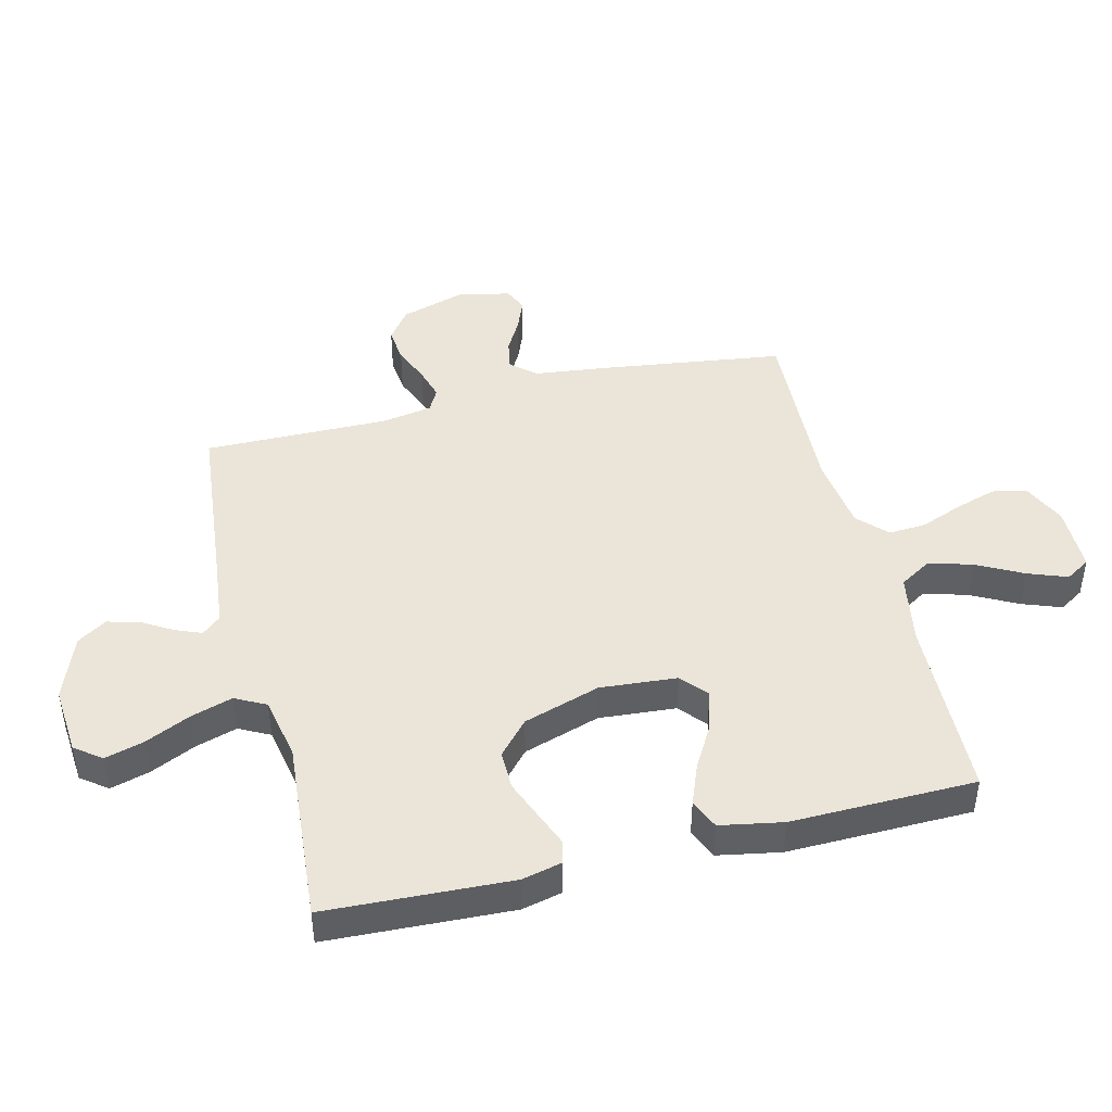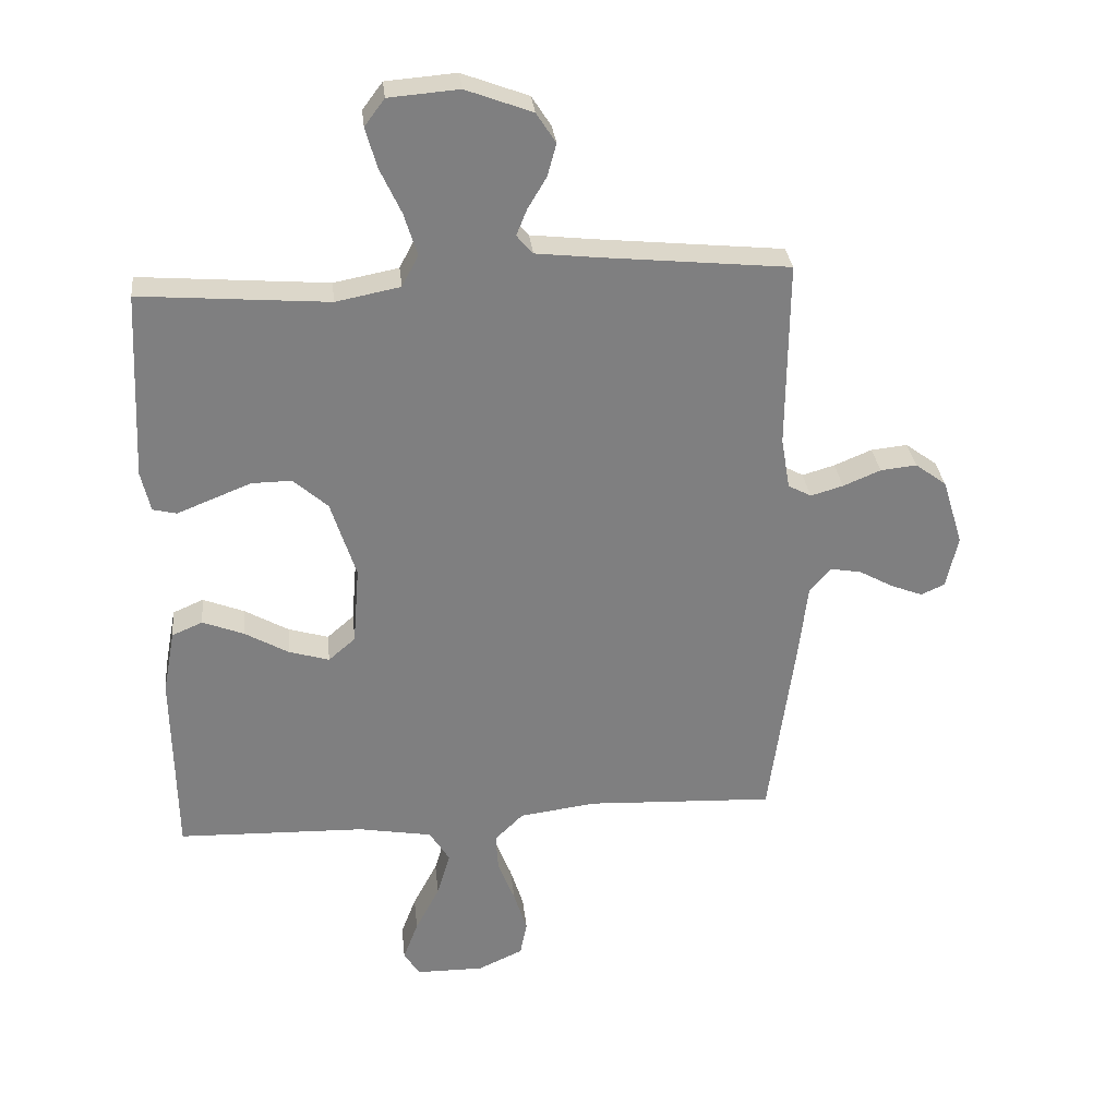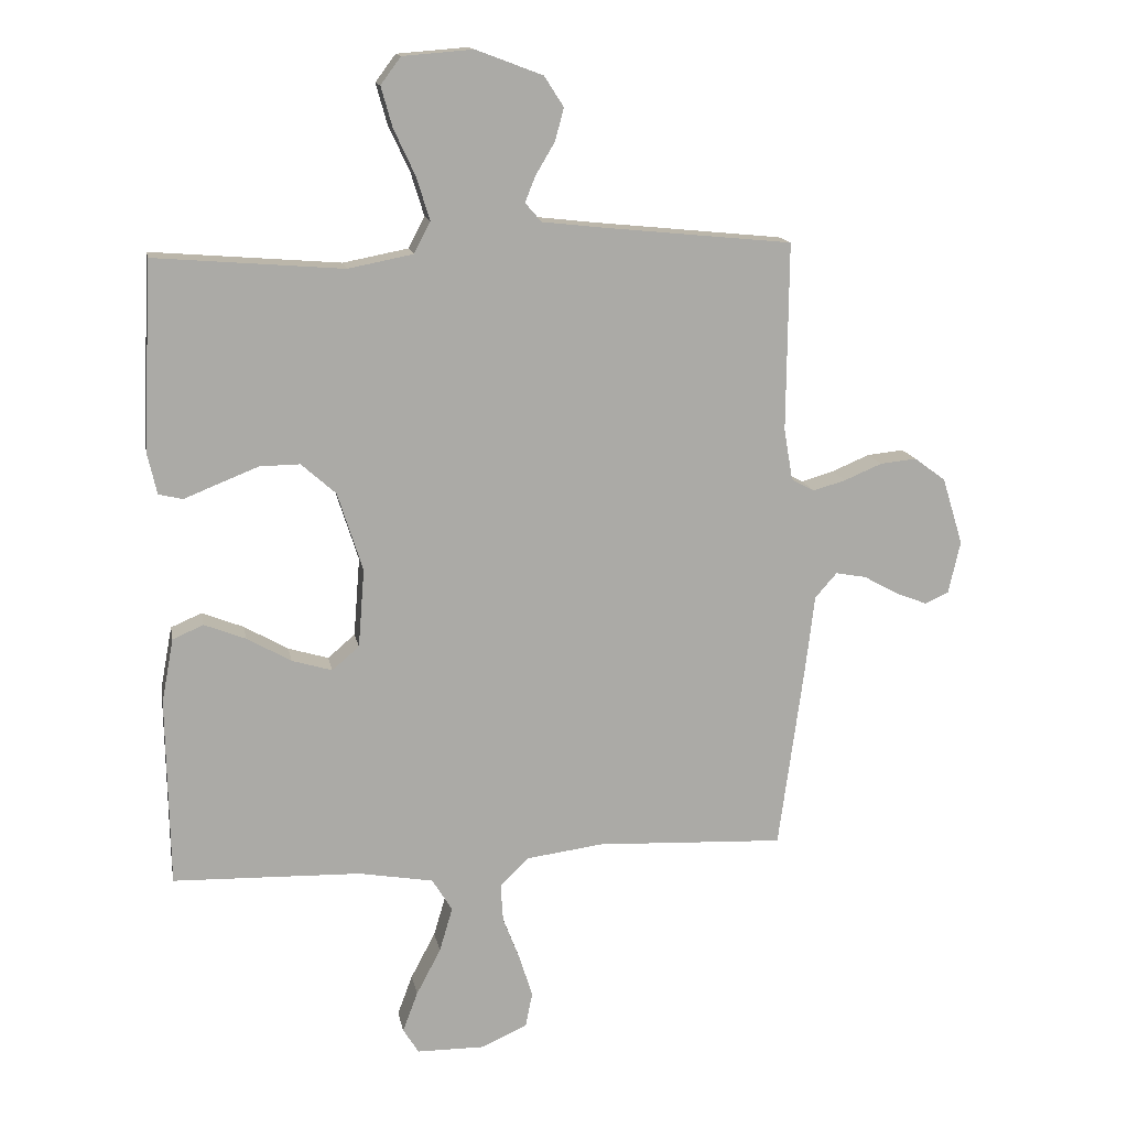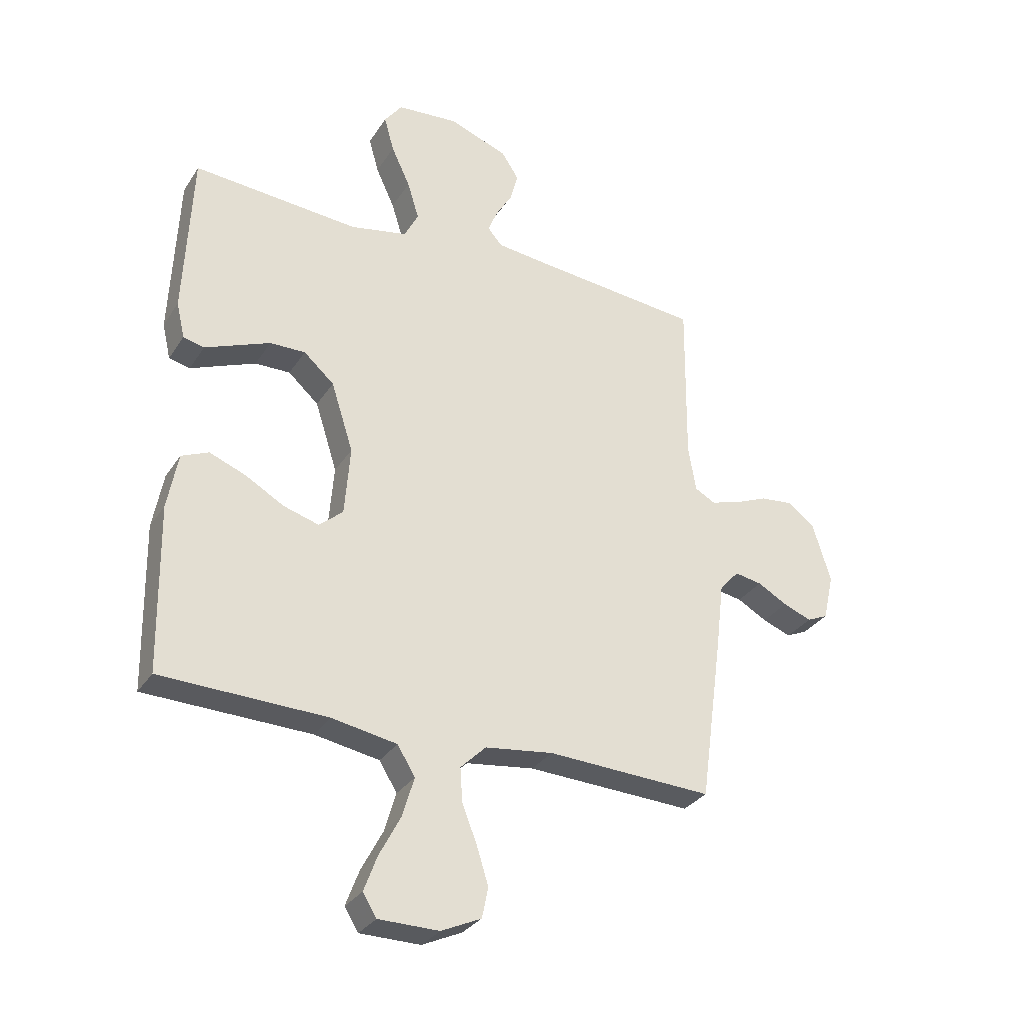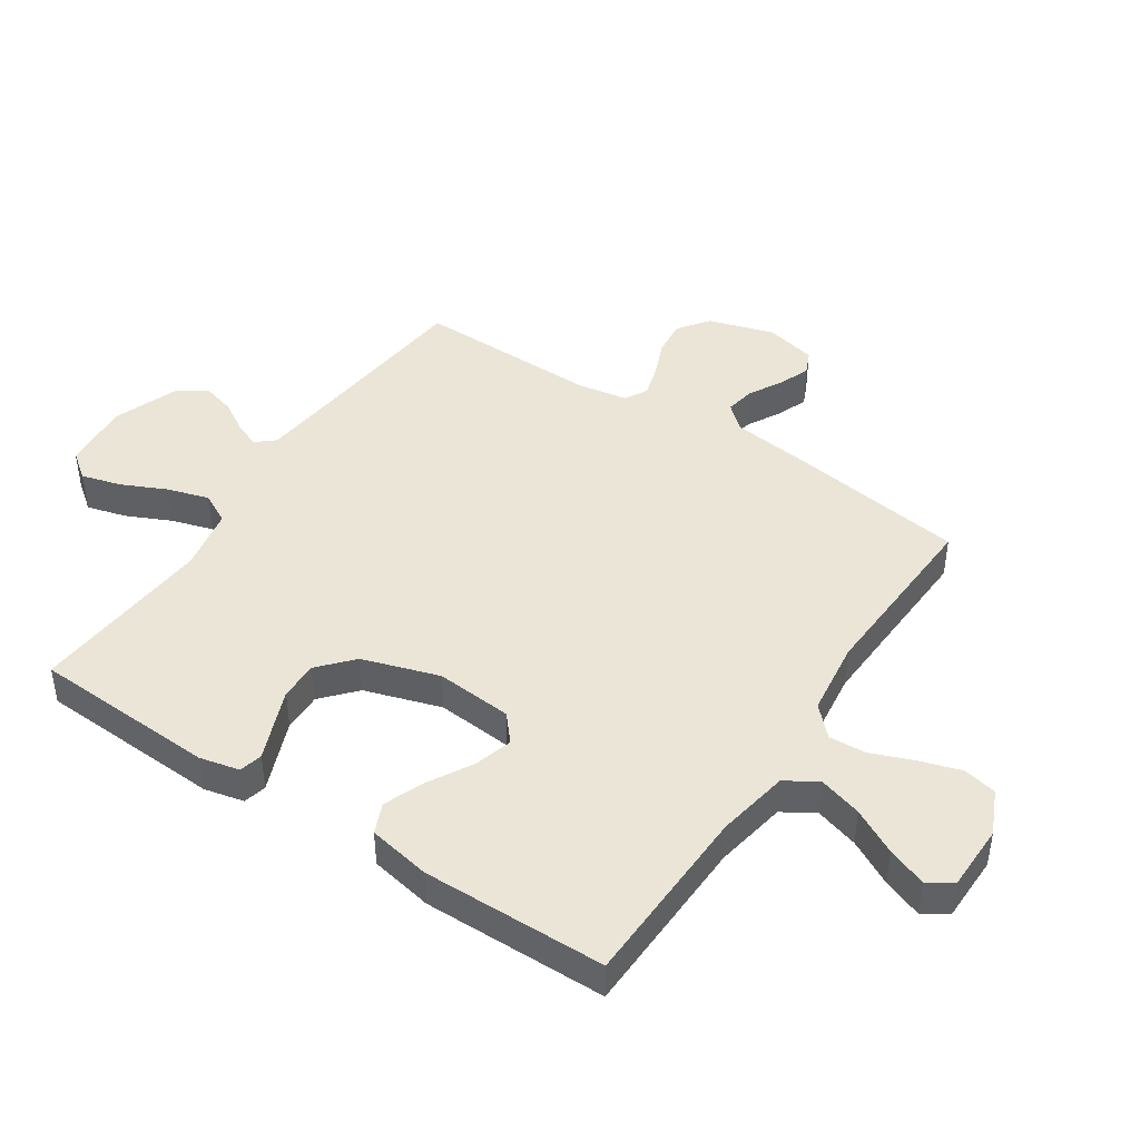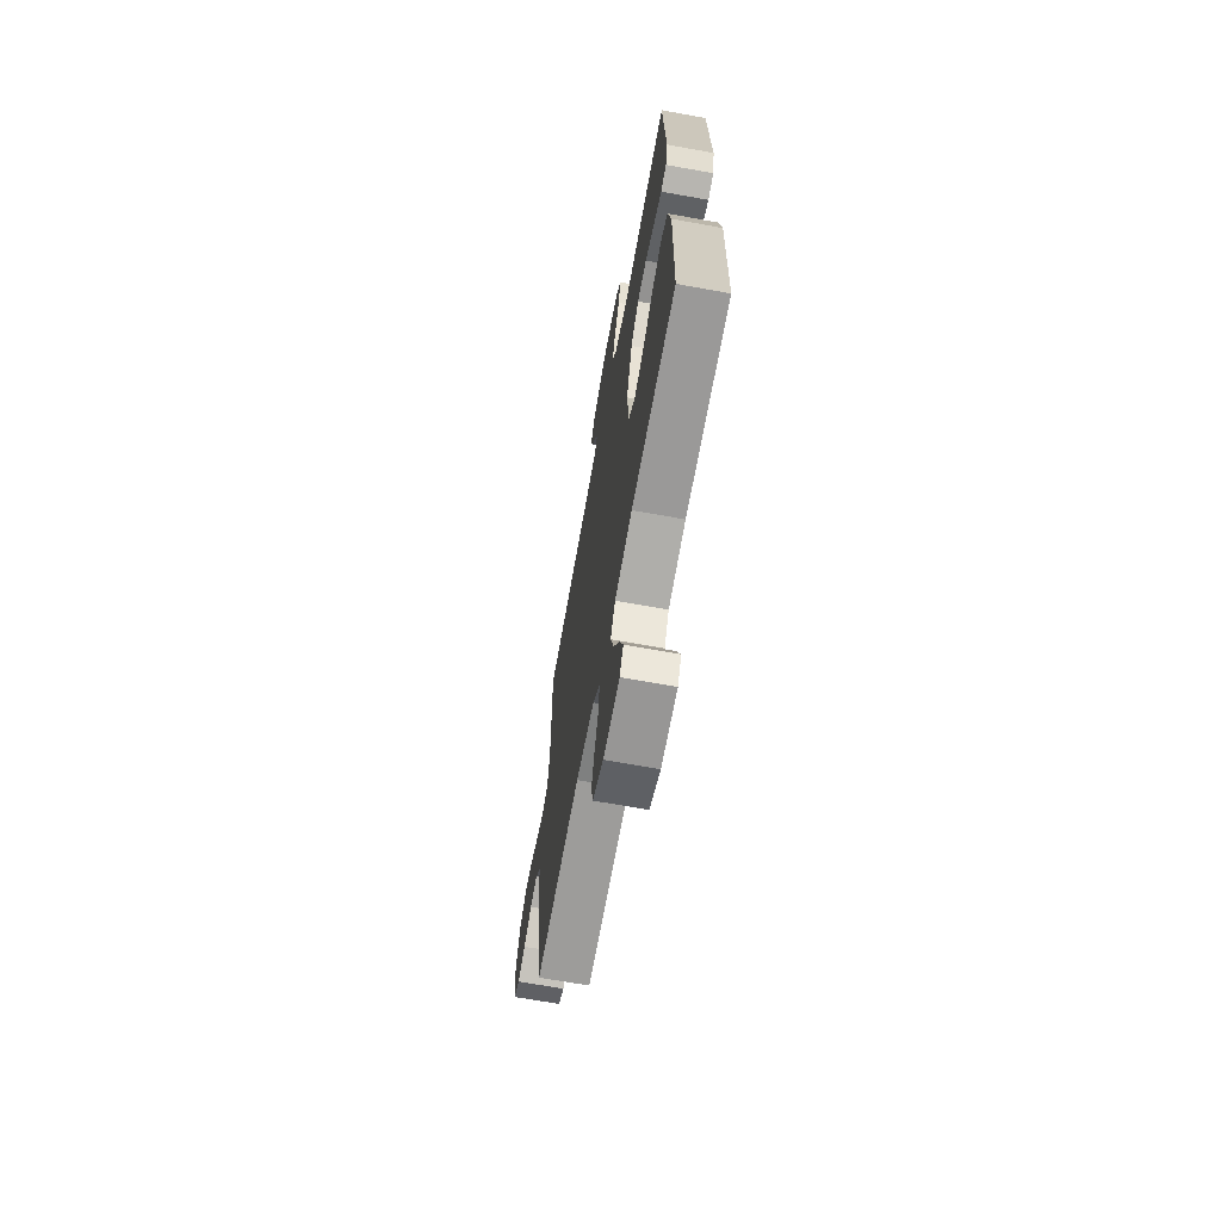
<metadata>
{"format":"obj","ext":"obj","renderer":"f3d","projection":"perspective","resolution":1024,"background":"white","views":[{"elev":44.8,"azim":76.1,"up":"+Y"},{"elev":30.6,"azim":173.9,"up":"+Z"},{"elev":14.4,"azim":169.5,"up":"+Z"},{"elev":-30.8,"azim":152.7,"up":"+Z"},{"elev":44.3,"azim":123.6,"up":"+Y"},{"elev":-67.4,"azim":79.7,"up":"+Z"}]}
</metadata>
<code>
v 0.5 0.07 -0.5
v 0.2 0.07 -0.509
v 0.082 0.07 -0.53
v 0.05 0.07 -0.582
v 0.071 0.07 -0.653
v 0.11 0.07 -0.727
v 0.134 0.07 -0.791
v 0.109 0.07 -0.831
v 0 0.07 -0.832
v -0.072 0.07 -0.799
v -0.083 0.07 -0.744
v -0.062 0.07 -0.677
v -0.035 0.07 -0.608
v -0.031 0.07 -0.547
v -0.077 0.07 -0.502
v -0.2 0.07 -0.486
v -0.5 0.07 -0.5
v -0.541 0.07 -0.2
v -0.555 0.07 -0.082
v -0.59 0.07 -0.042
v -0.639 0.07 -0.051
v -0.693 0.07 -0.081
v -0.744 0.07 -0.101
v -0.782 0.07 -0.084
v -0.801 0.07 0
v -0.768 0.07 0.107
v -0.718 0.07 0.144
v -0.66 0.07 0.138
v -0.6 0.07 0.113
v -0.548 0.07 0.098
v -0.511 0.07 0.118
v -0.497 0.07 0.2
v -0.5 0.07 0.5
v -0.2 0.07 0.53
v -0.102 0.07 0.541
v -0.076 0.07 0.571
v -0.093 0.07 0.613
v -0.123 0.07 0.663
v -0.137 0.07 0.715
v -0.106 0.07 0.763
v 0 0.07 0.803
v 0.112 0.07 0.794
v 0.144 0.07 0.751
v 0.126 0.07 0.687
v 0.092 0.07 0.614
v 0.071 0.07 0.546
v 0.097 0.07 0.496
v 0.2 0.07 0.476
v 0.5 0.07 0.5
v 0.514 0.07 0.2
v 0.499 0.07 0.135
v 0.461 0.07 0.126
v 0.406 0.07 0.148
v 0.343 0.07 0.173
v 0.279 0.07 0.174
v 0.224 0.07 0.125
v 0.184 0.07 0
v 0.194 0.07 -0.125
v 0.237 0.07 -0.162
v 0.301 0.07 -0.143
v 0.371 0.07 -0.103
v 0.437 0.07 -0.077
v 0.486 0.07 -0.098
v 0.505 0.07 -0.2
v 0.5 0 -0.5
v 0.2 0 -0.509
v 0.082 0 -0.53
v 0.05 0 -0.582
v 0.071 0 -0.653
v 0.11 0 -0.727
v 0.134 0 -0.791
v 0.109 0 -0.831
v 0 0 -0.832
v -0.072 0 -0.799
v -0.083 0 -0.744
v -0.062 0 -0.677
v -0.035 0 -0.608
v -0.031 0 -0.547
v -0.077 0 -0.502
v -0.2 0 -0.486
v -0.5 0 -0.5
v -0.541 0 -0.2
v -0.555 0 -0.082
v -0.59 0 -0.042
v -0.639 0 -0.051
v -0.693 0 -0.081
v -0.744 0 -0.101
v -0.782 0 -0.084
v -0.801 0 0
v -0.768 0 0.107
v -0.718 0 0.144
v -0.66 0 0.138
v -0.6 0 0.113
v -0.548 0 0.098
v -0.511 0 0.118
v -0.497 0 0.2
v -0.5 0 0.5
v -0.2 0 0.53
v -0.102 0 0.541
v -0.076 0 0.571
v -0.093 0 0.613
v -0.123 0 0.663
v -0.137 0 0.715
v -0.106 0 0.763
v 0 0 0.803
v 0.112 0 0.794
v 0.144 0 0.751
v 0.126 0 0.687
v 0.092 0 0.614
v 0.071 0 0.546
v 0.097 0 0.496
v 0.2 0 0.476
v 0.5 0 0.5
v 0.514 0 0.2
v 0.499 0 0.135
v 0.461 0 0.126
v 0.406 0 0.148
v 0.343 0 0.173
v 0.279 0 0.174
v 0.224 0 0.125
v 0.184 0 0
v 0.194 0 -0.125
v 0.237 0 -0.162
v 0.301 0 -0.143
v 0.371 0 -0.103
v 0.437 0 -0.077
v 0.486 0 -0.098
v 0.505 0 -0.2
f 64 1 2
f 63 64 2
f 62 63 2
f 61 62 2
f 60 61 2
f 59 60 2 3
f 58 59 3 4
f 57 58 4
f 51 52 53
f 50 51 53
f 49 50 53
f 48 49 53
f 47 48 53 54
f 43 44 45
f 42 43 45
f 41 42 45
f 40 41 45
f 39 40 45
f 38 39 45
f 37 38 45
f 36 37 45 46
f 35 36 46 47
f 32 33 34
f 34 35 47
f 32 34 47
f 31 32 47
f 27 28 29
f 26 27 29
f 25 26 29
f 24 25 29
f 23 24 29
f 22 23 29
f 21 22 29
f 20 21 29 30
f 19 20 30 31
f 19 31 47
f 18 19 47
f 17 18 47
f 16 17 47
f 11 12 13
f 10 11 13
f 9 10 13
f 8 9 13
f 7 8 13
f 6 7 13
f 5 6 13
f 4 5 13 14
f 57 4 14 15
f 47 54 55
f 47 55 56
f 47 56 57
f 16 47 57
f 15 16 57
f 66 65 128
f 66 128 127
f 66 127 126
f 66 126 125
f 66 125 124
f 67 66 124 123
f 68 67 123 122
f 68 122 121
f 117 116 115
f 117 115 114
f 117 114 113
f 117 113 112
f 118 117 112 111
f 109 108 107
f 109 107 106
f 109 106 105
f 109 105 104
f 109 104 103
f 109 103 102
f 109 102 101
f 110 109 101 100
f 111 110 100 99
f 98 97 96
f 111 99 98
f 111 98 96
f 111 96 95
f 93 92 91
f 93 91 90
f 93 90 89
f 93 89 88
f 93 88 87
f 93 87 86
f 93 86 85
f 94 93 85 84
f 95 94 84 83
f 111 95 83
f 111 83 82
f 111 82 81
f 111 81 80
f 77 76 75
f 77 75 74
f 77 74 73
f 77 73 72
f 77 72 71
f 77 71 70
f 77 70 69
f 78 77 69 68
f 79 78 68 121
f 119 118 111
f 120 119 111
f 121 120 111
f 121 111 80
f 121 80 79
f 1 65 66 2
f 2 66 67 3
f 3 67 68 4
f 4 68 69 5
f 5 69 70 6
f 6 70 71 7
f 7 71 72 8
f 8 72 73 9
f 9 73 74 10
f 10 74 75 11
f 11 75 76 12
f 12 76 77 13
f 13 77 78 14
f 14 78 79 15
f 15 79 80 16
f 16 80 81 17
f 17 81 82 18
f 18 82 83 19
f 19 83 84 20
f 20 84 85 21
f 21 85 86 22
f 22 86 87 23
f 23 87 88 24
f 24 88 89 25
f 25 89 90 26
f 26 90 91 27
f 27 91 92 28
f 28 92 93 29
f 29 93 94 30
f 30 94 95 31
f 31 95 96 32
f 32 96 97 33
f 33 97 98 34
f 34 98 99 35
f 35 99 100 36
f 36 100 101 37
f 37 101 102 38
f 38 102 103 39
f 39 103 104 40
f 40 104 105 41
f 41 105 106 42
f 42 106 107 43
f 43 107 108 44
f 44 108 109 45
f 45 109 110 46
f 46 110 111 47
f 47 111 112 48
f 48 112 113 49
f 49 113 114 50
f 50 114 115 51
f 51 115 116 52
f 52 116 117 53
f 53 117 118 54
f 54 118 119 55
f 55 119 120 56
f 56 120 121 57
f 57 121 122 58
f 58 122 123 59
f 59 123 124 60
f 60 124 125 61
f 61 125 126 62
f 62 126 127 63
f 63 127 128 64
f 64 128 65 1

</code>
